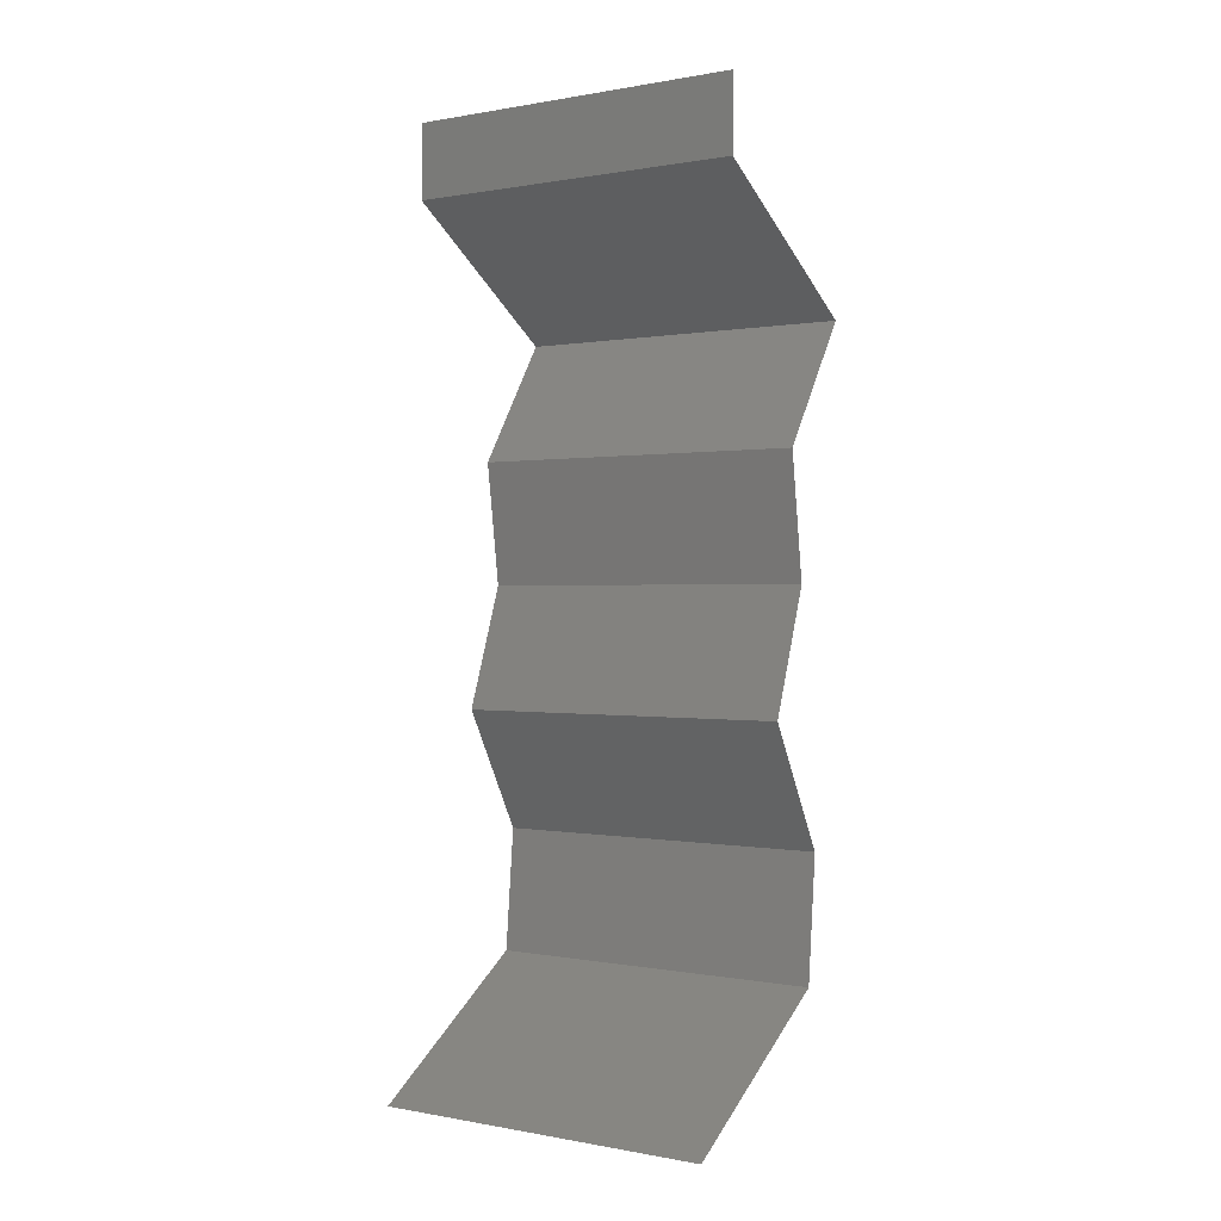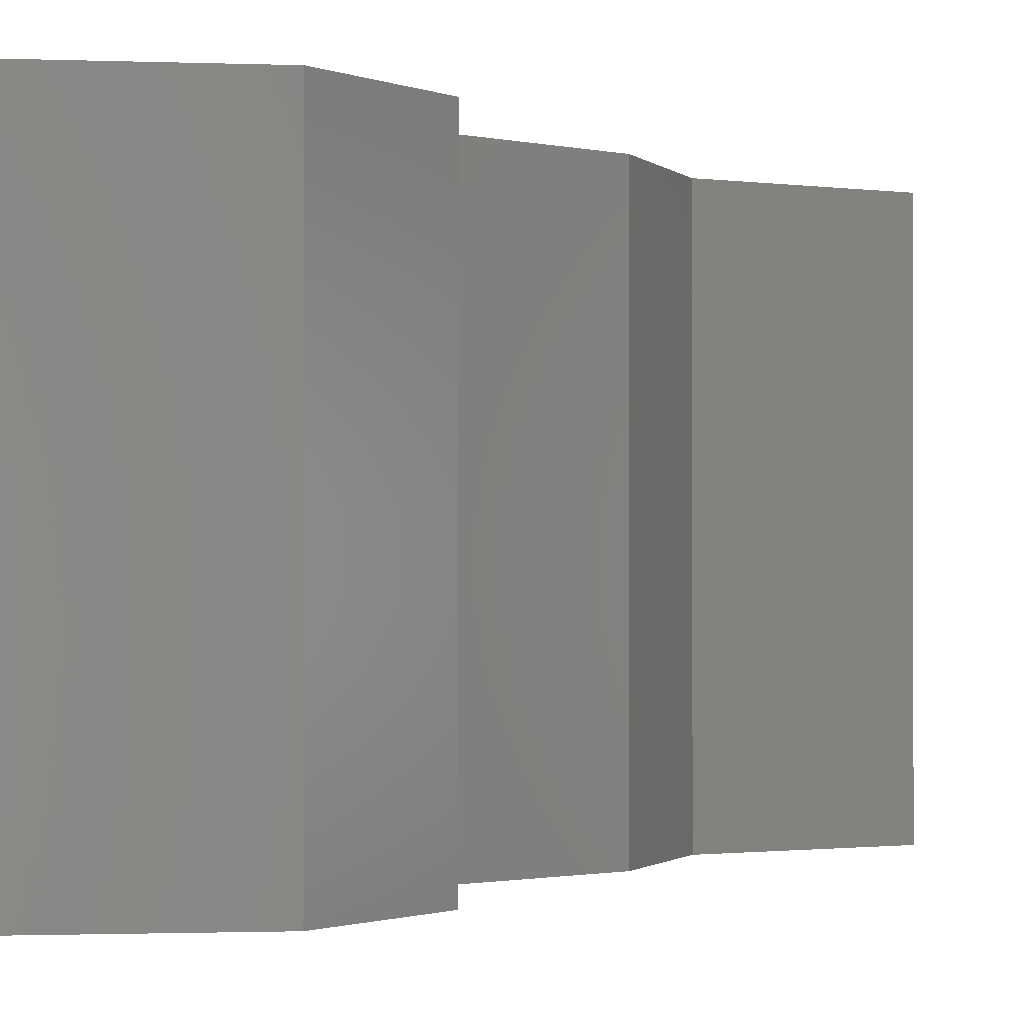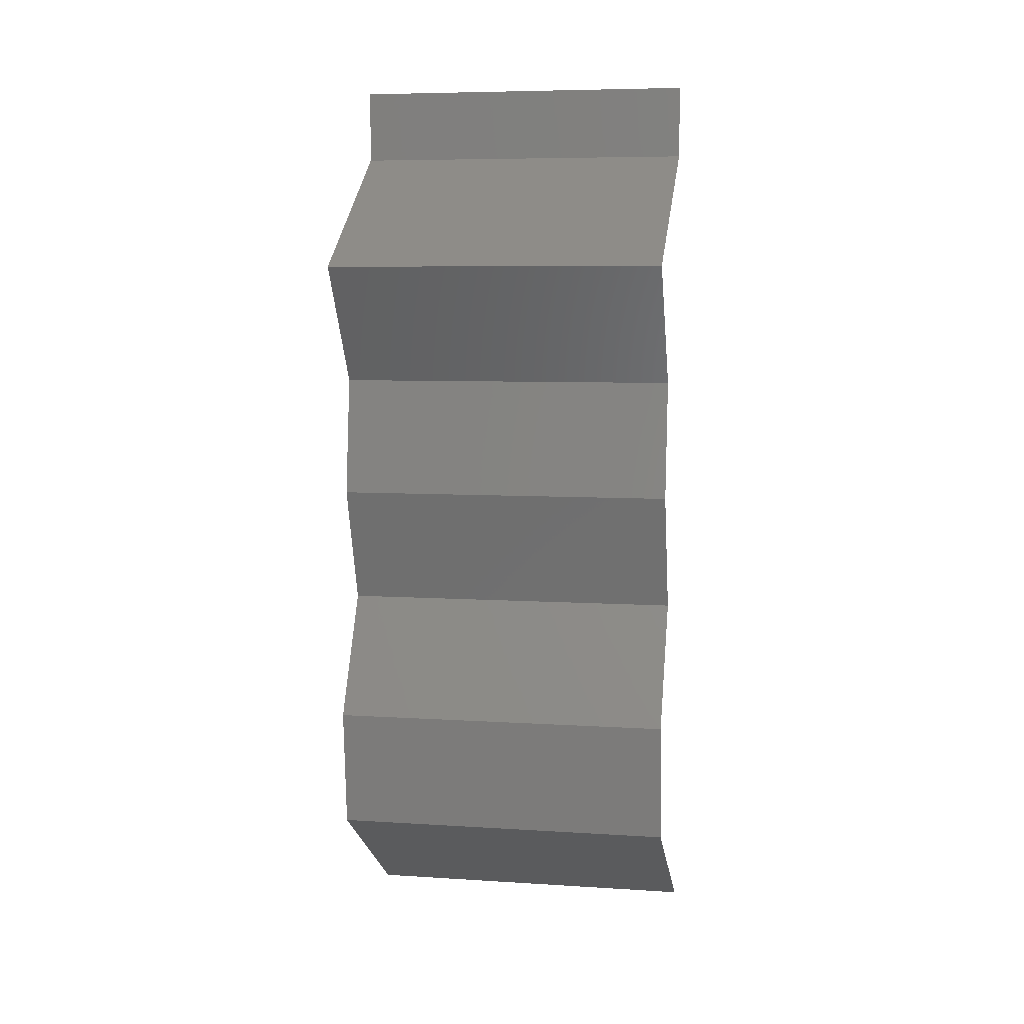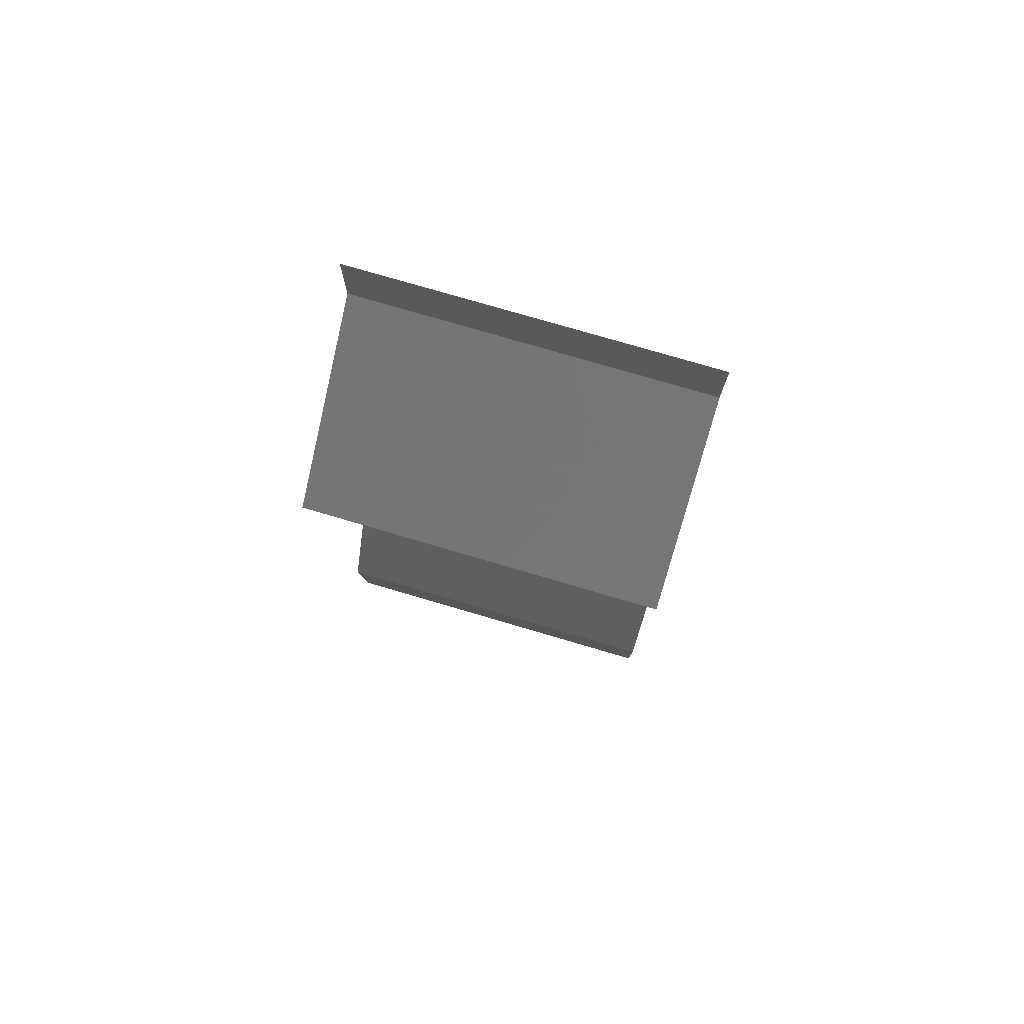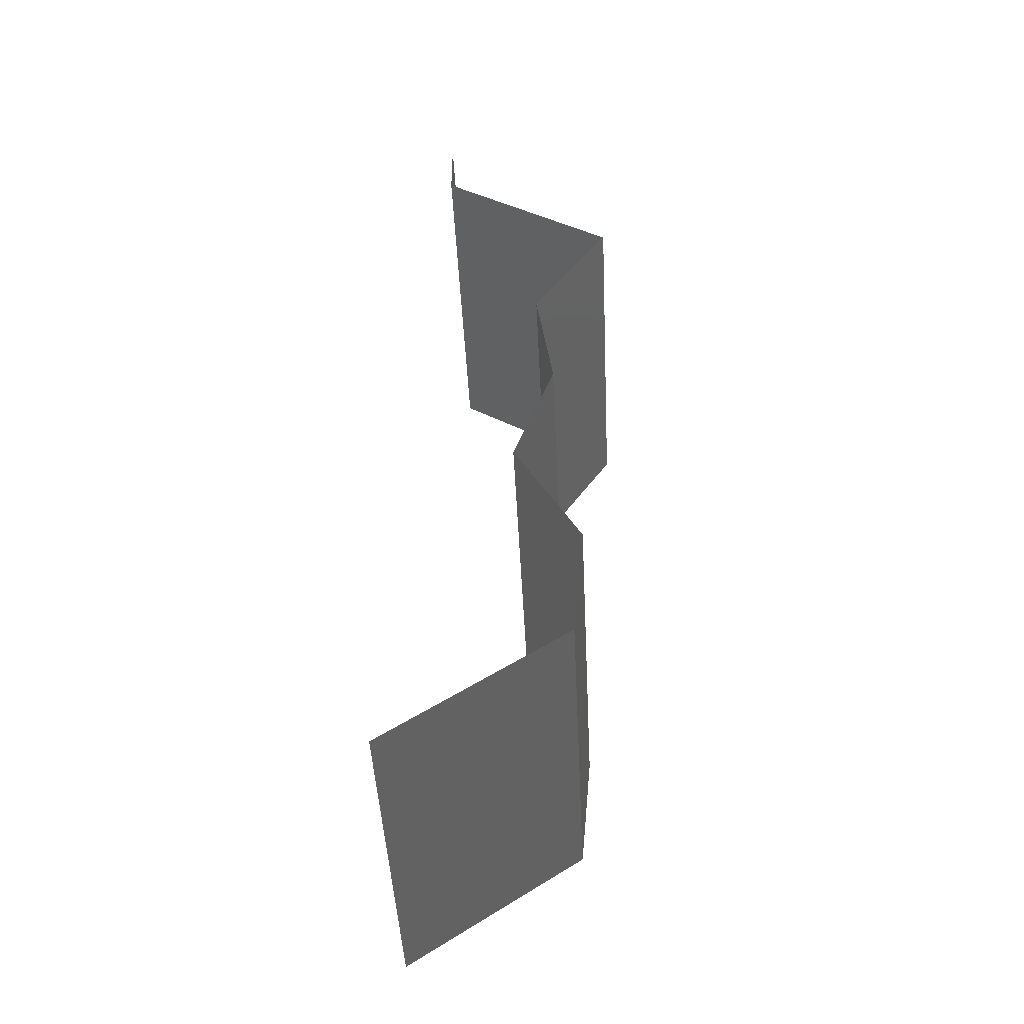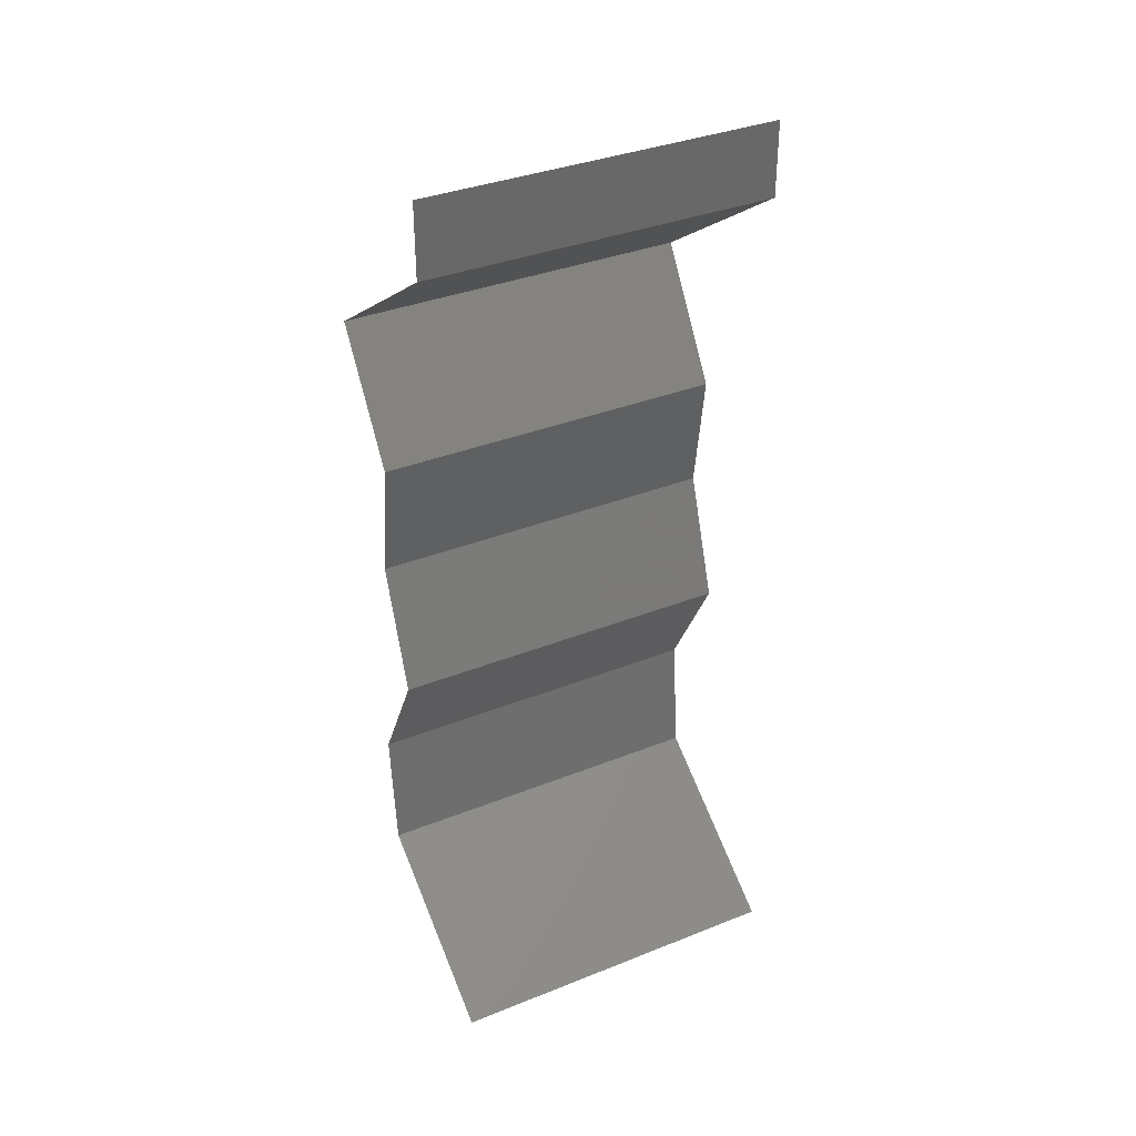
<metadata>
{"format":"stl","ext":"stl","renderer":"f3d","projection":"perspective","resolution":1024,"background":"white","views":[{"elev":0.3,"azim":-54.4,"up":"+Y"},{"elev":-1.0,"azim":24.7,"up":"+Z"},{"elev":7.0,"azim":100.5,"up":"+Y"},{"elev":76.6,"azim":106.4,"up":"+Y"},{"elev":-46.6,"azim":2.8,"up":"+Y"},{"elev":35.7,"azim":-117.7,"up":"+Y"}]}
</metadata>
<code>
# stl→obj: 43 verts, 60 faces
v 0.04 0.05579 0.01
v 0.04 0.05789 0.005
v 0.04 0.06 0.01
v 0.04 0.05789 0.015
v 0.04 0.05579 0.02
v 0.04 0.06 0.02
v 0.04 0.06 0
v 0.04 0.05579 0
v 0.05017 0.04881 0.01
v 0.04509 0.0523 0.02
v 0.04509 0.0523 0
v 0.05017 0.04881 0
v 0.05017 0.04881 0.02
v 0.04571 0.04184 0
v 0.04794 0.04533 0.005
v 0.04571 0.04184 0.01
v 0.04794 0.04533 0.015
v 0.04571 0.04184 0.02
v 0.04618 0.03835 0.015
v 0.04665 0.03487 0.01
v 0.04618 0.03835 0.005
v 0.04665 0.03487 0.02
v 0.04665 0.03487 0
v 0.04545 0.03138 0.005
v 0.04425 0.02789 0
v 0.04425 0.02789 0.02
v 0.04545 0.03138 0.015
v 0.04425 0.02789 0.01
v 0.04613 0.02441 0.015
v 0.04802 0.02092 0
v 0.04613 0.02441 0.005
v 0.04802 0.02092 0.01
v 0.04802 0.02092 0.02
v 0.04738 0.01395 0.02
v 0.0477 0.01743 0.015
v 0.04738 0.01395 0.01
v 0.0477 0.01743 0.005
v 0.04738 0.01395 0
v 0.04229 0.01046 0
v 0.0372 0.006973 0.01
v 0.04229 0.01046 0.02
v 0.0372 0.006973 0
v 0.0372 0.006973 0.02
f 1 2 3
f 3 4 1
f 5 4 6
f 7 2 8
f 3 2 7
f 6 4 3
f 8 2 1
f 1 4 5
f 9 1 10
f 11 1 9
f 11 8 1
f 1 5 10
f 9 12 11
f 10 13 9
f 14 15 16
f 13 17 9
f 16 17 18
f 9 15 12
f 16 15 9
f 9 17 16
f 12 15 14
f 18 17 13
f 16 19 20
f 20 21 16
f 22 19 18
f 14 21 23
f 16 21 14
f 18 19 16
f 23 21 20
f 20 19 22
f 23 24 25
f 26 27 22
f 20 27 28
f 28 24 20
f 20 24 23
f 22 27 20
f 25 24 28
f 28 27 26
f 26 29 28
f 30 31 32
f 28 31 25
f 32 29 33
f 33 29 26
f 32 31 28
f 28 29 32
f 25 31 30
f 34 35 33
f 36 37 32
f 30 37 38
f 32 35 36
f 32 37 30
f 33 35 32
f 38 37 36
f 36 35 34
f 39 36 40
f 40 36 41
f 39 38 36
f 36 34 41
f 40 42 39
f 41 43 40

</code>
